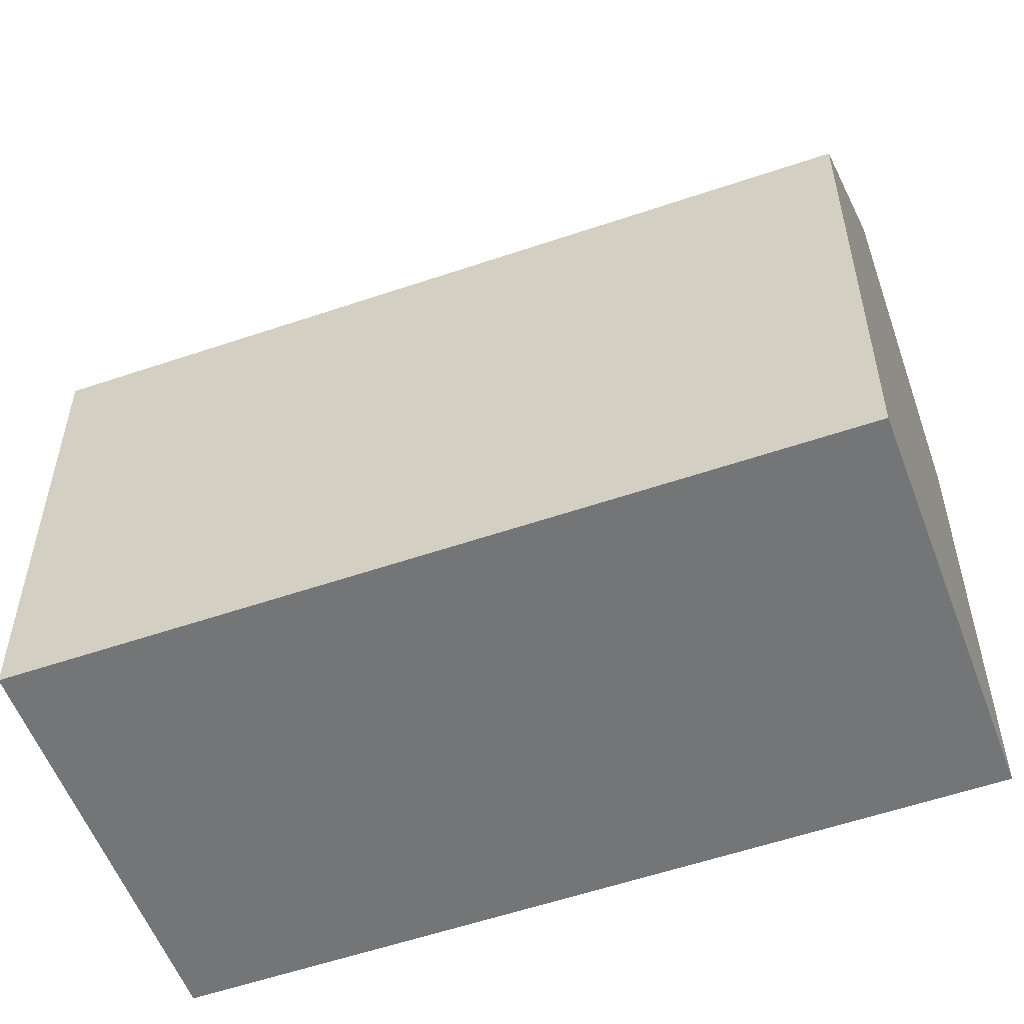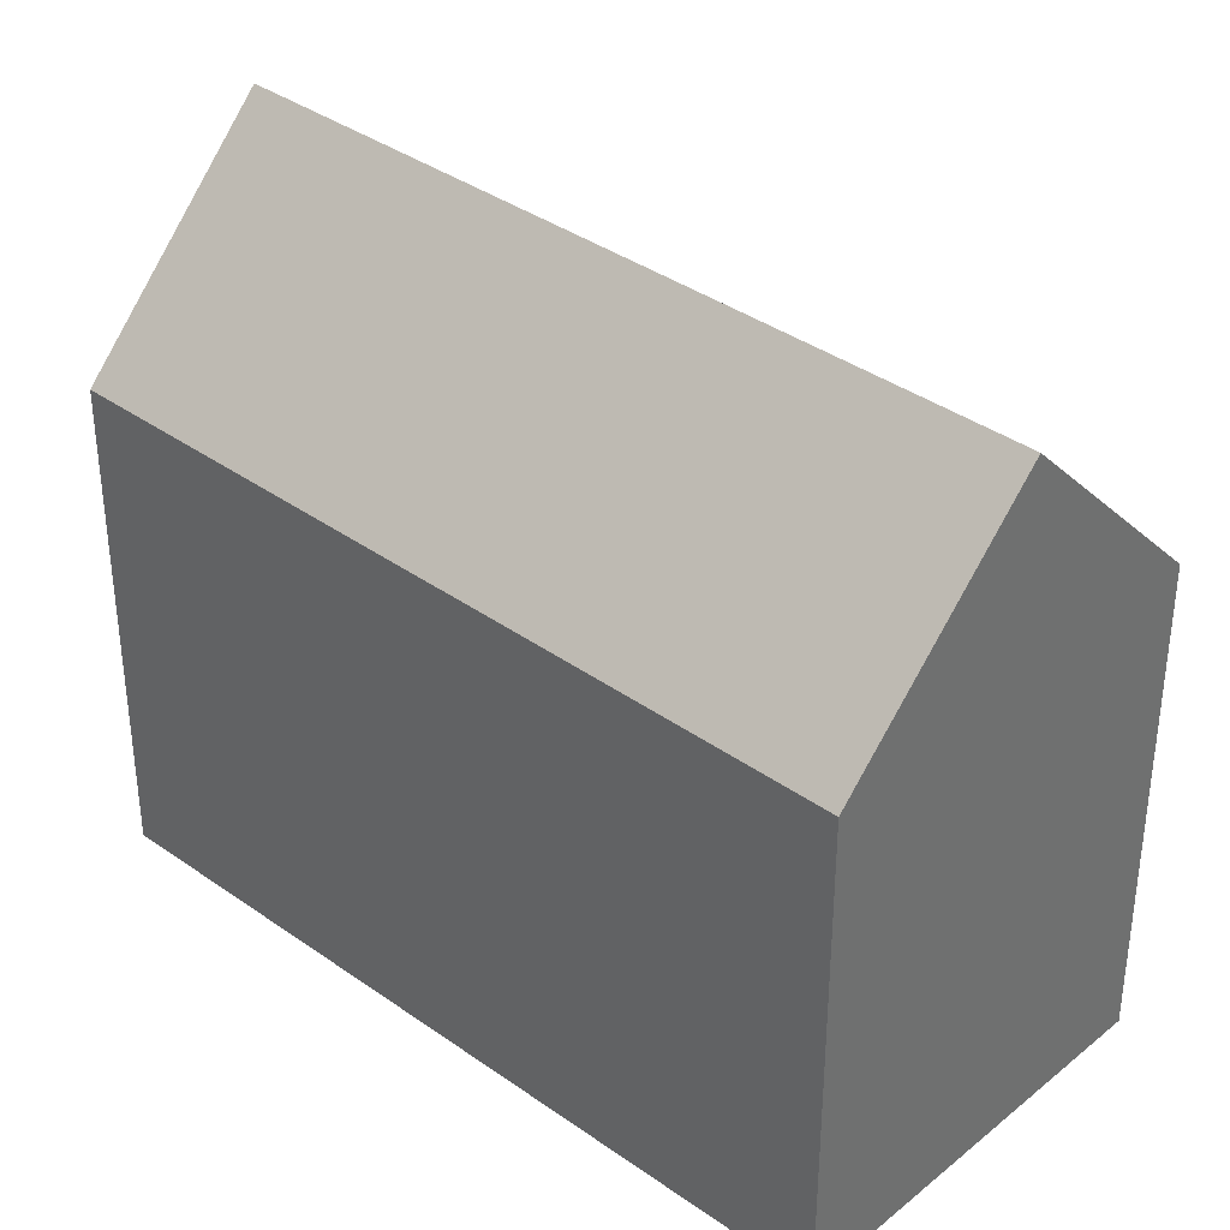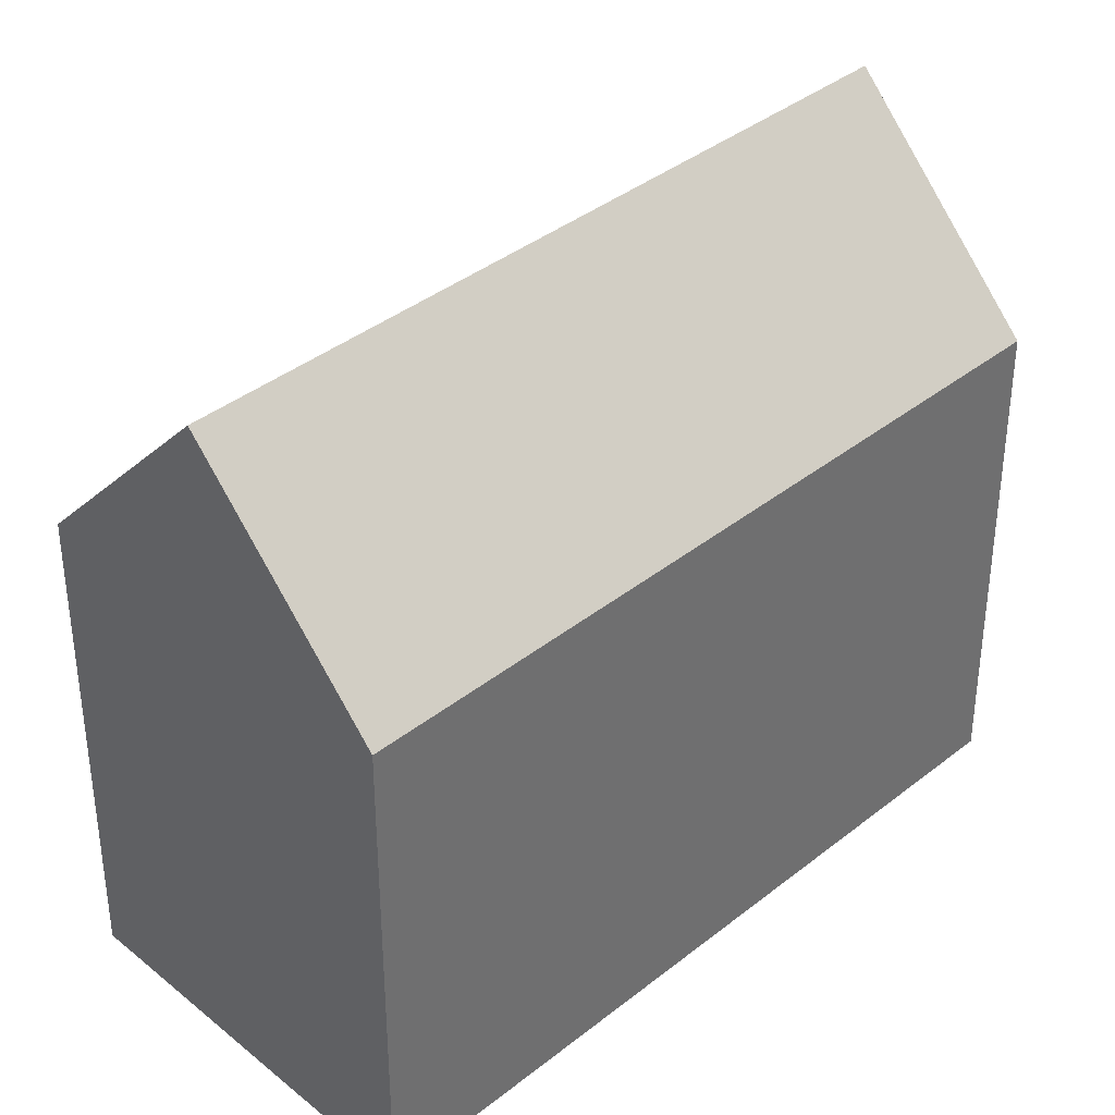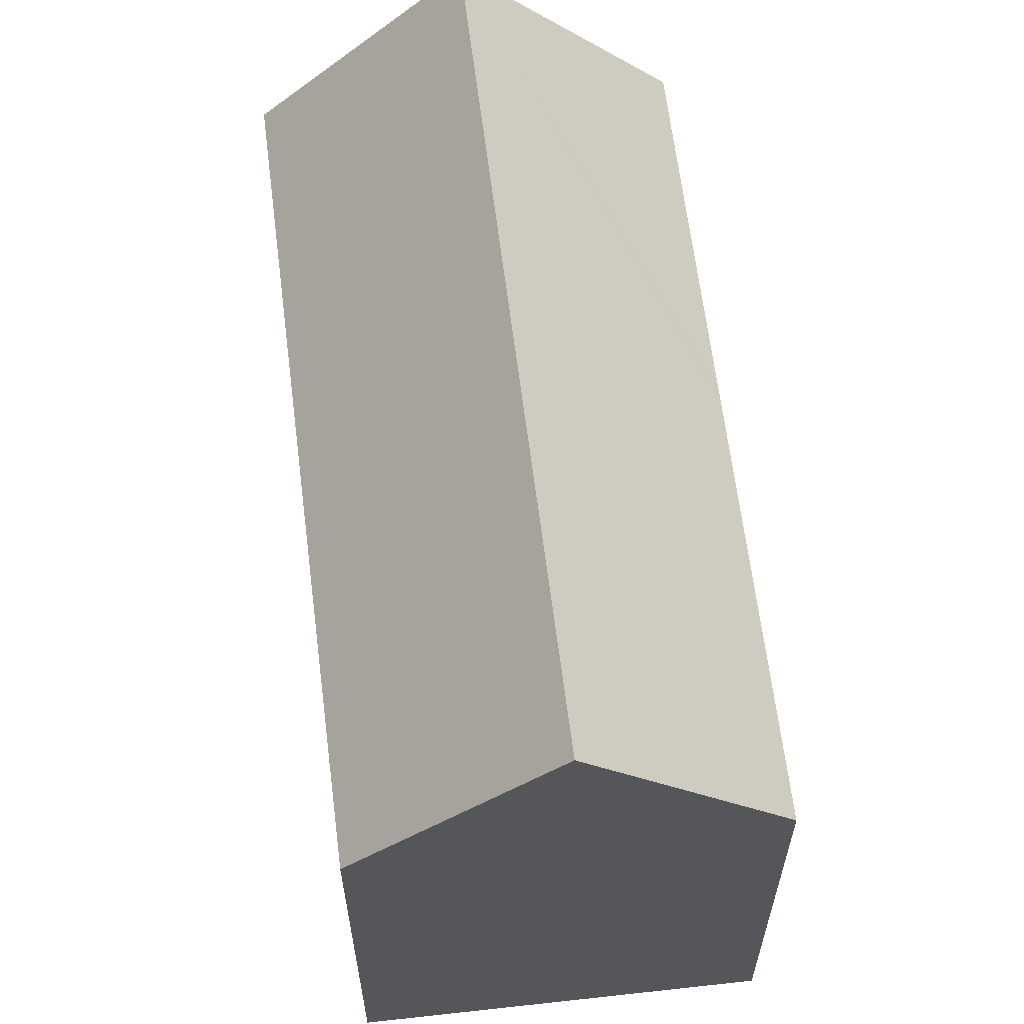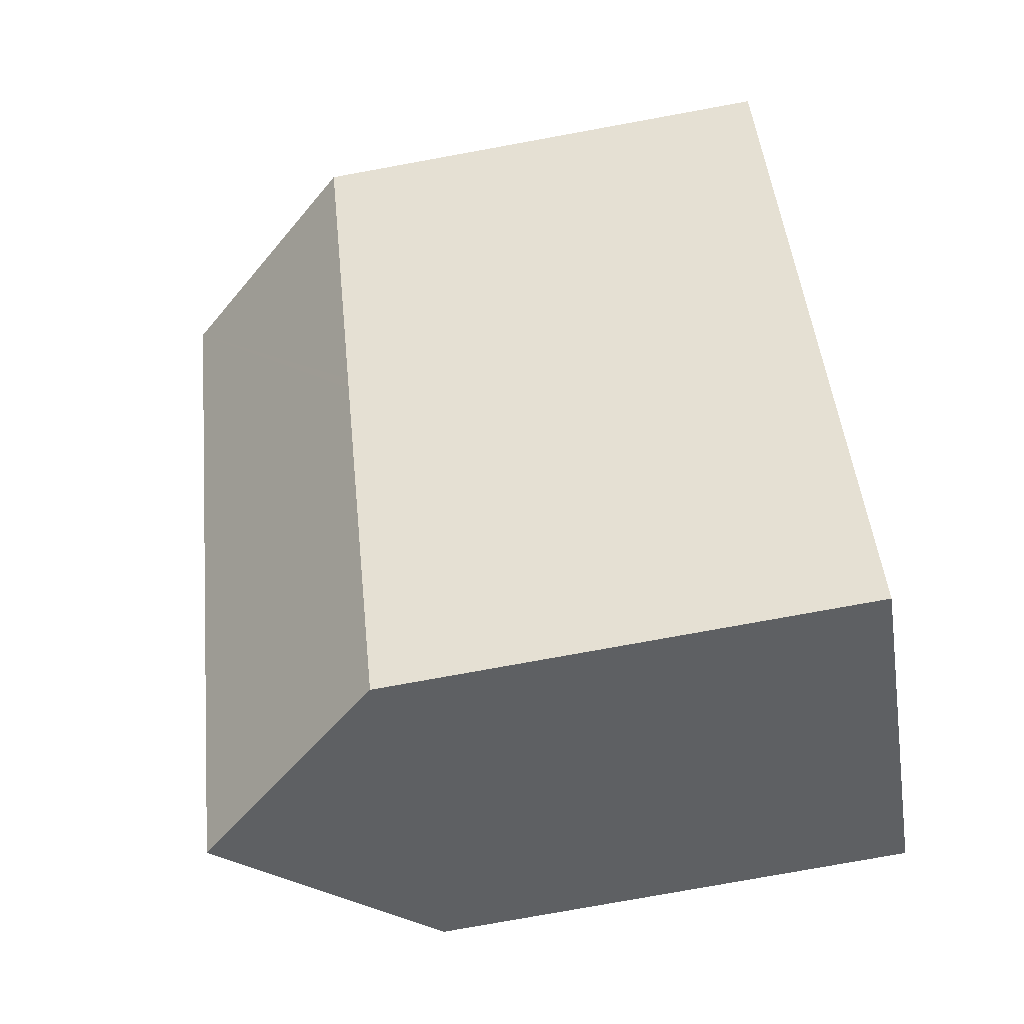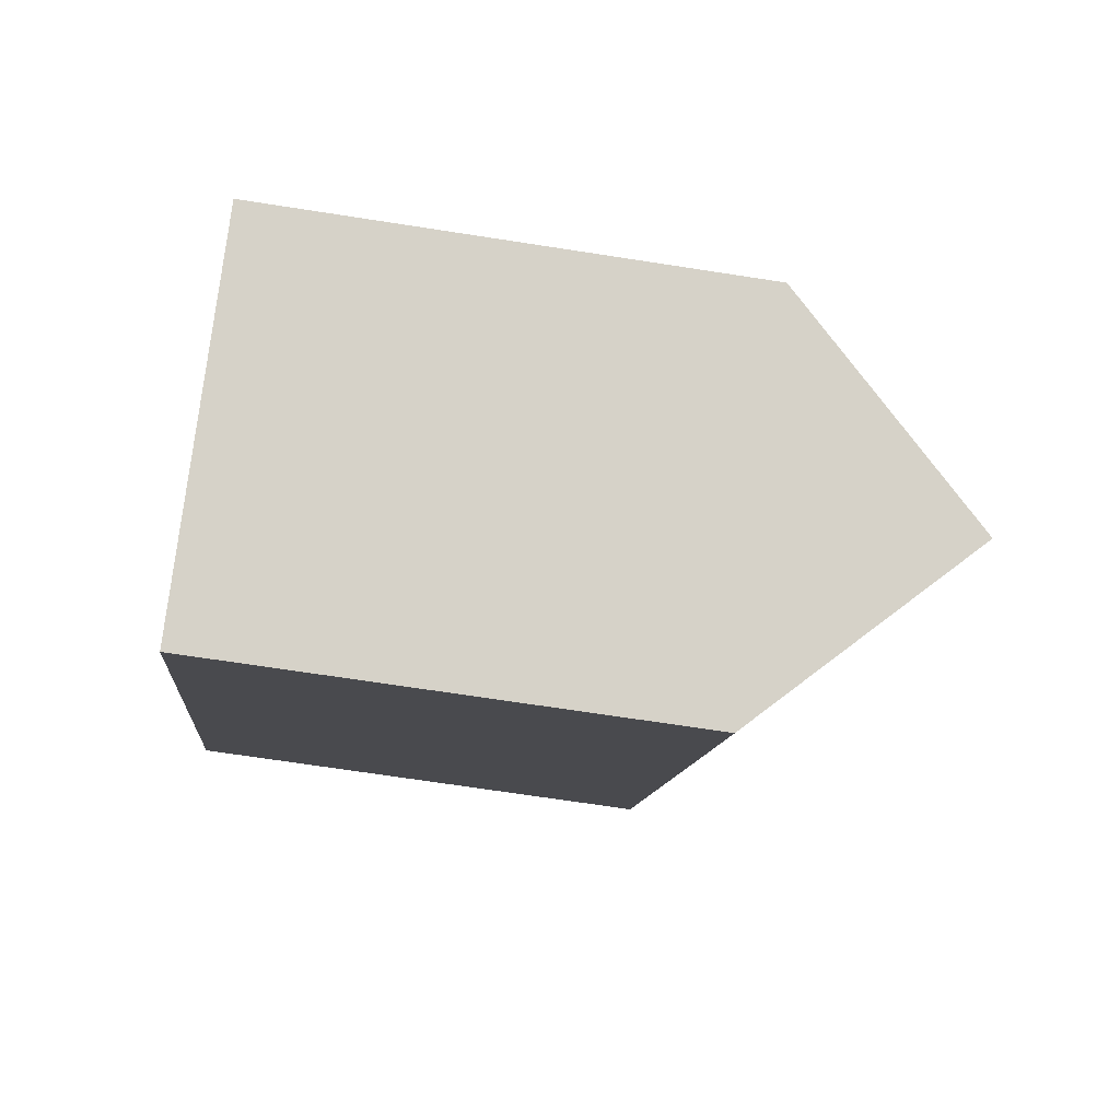
<metadata>
{"format":"obj","ext":"obj","renderer":"f3d","projection":"perspective","resolution":1024,"background":"white","views":[{"elev":-56.5,"azim":76.8,"up":"+Y"},{"elev":37.6,"azim":-80.7,"up":"+Y"},{"elev":38.0,"azim":12.0,"up":"+Y"},{"elev":63.6,"azim":140.1,"up":"+Y"},{"elev":-77.8,"azim":-79.7,"up":"+Z"},{"elev":-67.6,"azim":81.1,"up":"+Z"}]}
</metadata>
<code>
v  6.556 13.98 -10.15
v  17.09 19.84 -15.89
v  12.31 14 -19.06
v  4.778 19.84 3.246
v  5.749 13.98 -8.899
v  5.524 13.98 -8.55
v  0 13.96 8.549e-16
v  15.12 13.98 -2.186
v  9.541 13.98 6.482
v  16.25 13.98 -3.936
v  20.62 13.98 -10.74
v  21.89 13.98 -12.71
v  0 0 0
v  9.541 -3.969e-16 6.482
v  4.778 -1.988e-16 3.246
v  15.12 1.339e-16 -2.186
v  21.89 7.784e-16 -12.71
v  16.25 2.41e-16 -3.936
v  20.62 6.575e-16 -10.74
v  12.31 1.167e-15 -19.06
v  17.09 9.732e-16 -15.89
v  6.556 6.214e-16 -10.15
v  5.749 5.449e-16 -8.899
v  5.524 5.235e-16 -8.55
g defaultobject
f 1 2 3
f 2 1 4
f 4 1 5
f 4 5 6
f 4 6 7
f 8 4 9
f 4 8 2
f 2 8 10
f 2 10 11
f 2 11 12
f 7 9 4
f 9 7 13
f 9 13 14
f 14 13 15
f 14 8 9
f 8 14 10
f 10 14 11
f 11 14 16
f 11 16 12
f 12 16 17
f 17 16 18
f 17 18 19
f 12 3 2
f 3 12 17
f 3 17 20
f 20 17 21
f 20 1 3
f 1 20 5
f 5 20 6
f 6 20 7
f 7 20 22
f 7 22 23
f 7 23 13
f 13 23 24
f 19 21 17
f 21 19 20
f 20 19 18
f 20 18 22
f 22 18 16
f 22 16 14
f 22 14 23
f 23 14 24
f 24 14 15
f 24 15 13

</code>
